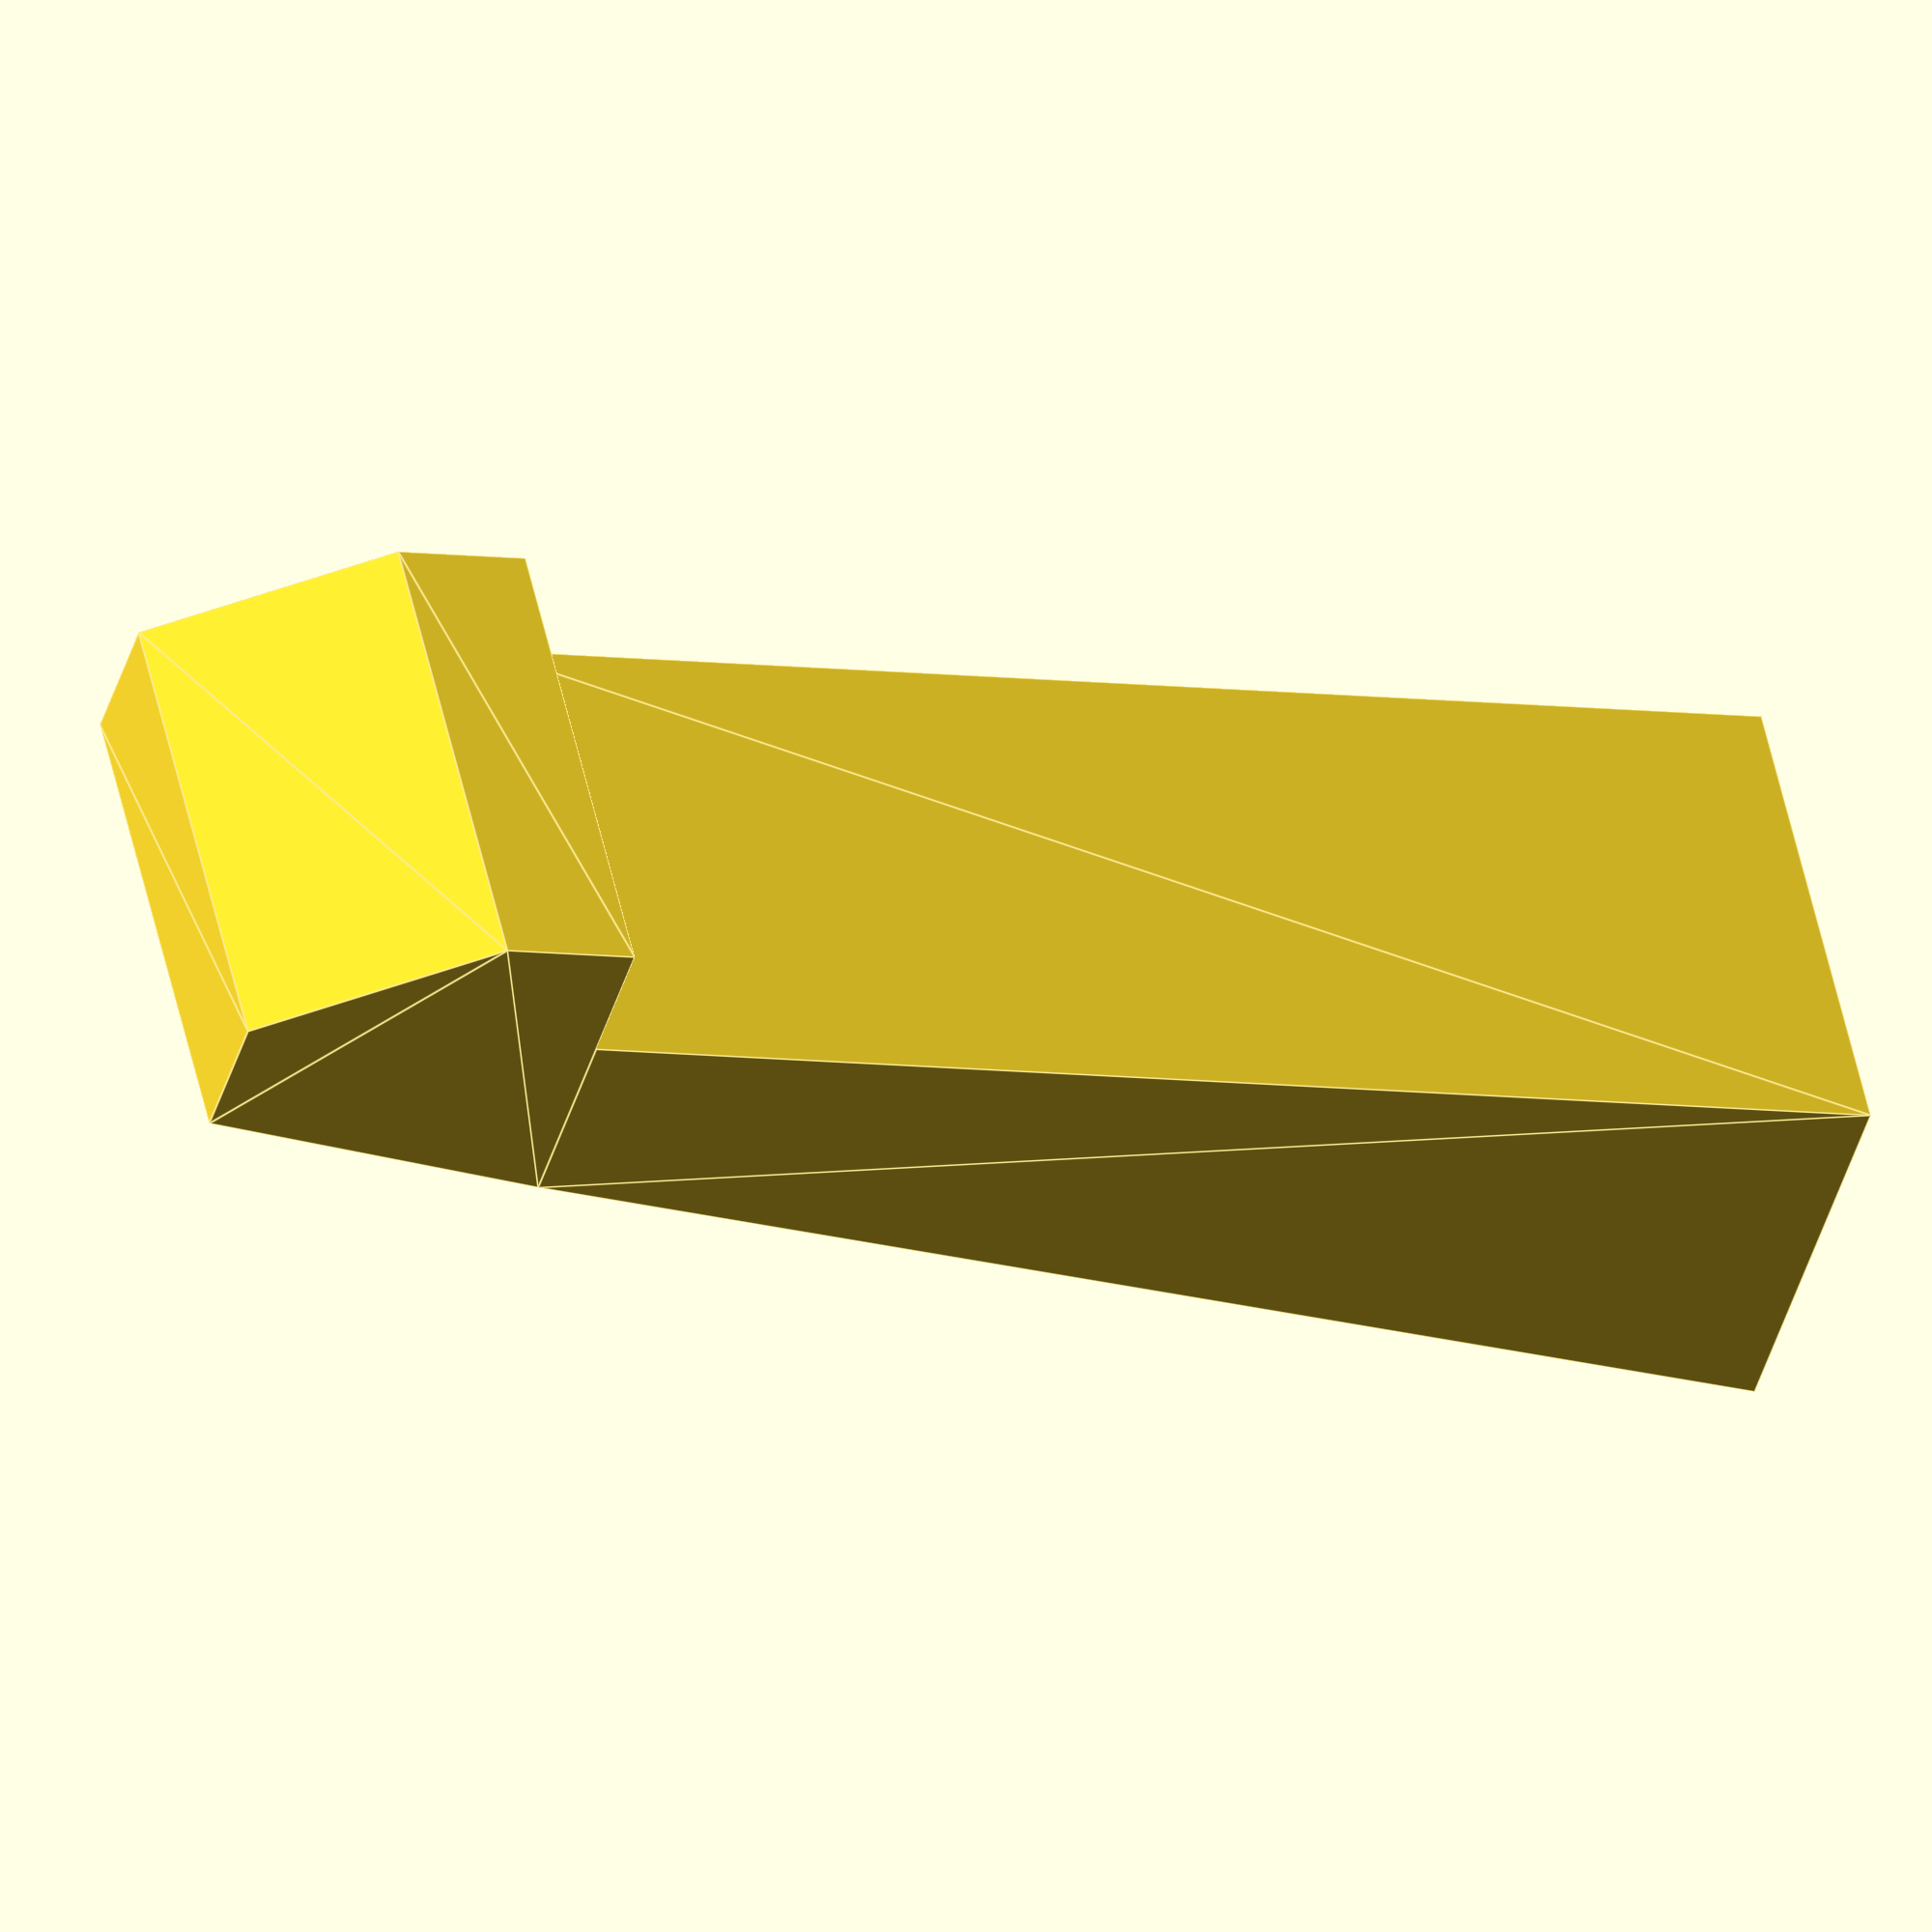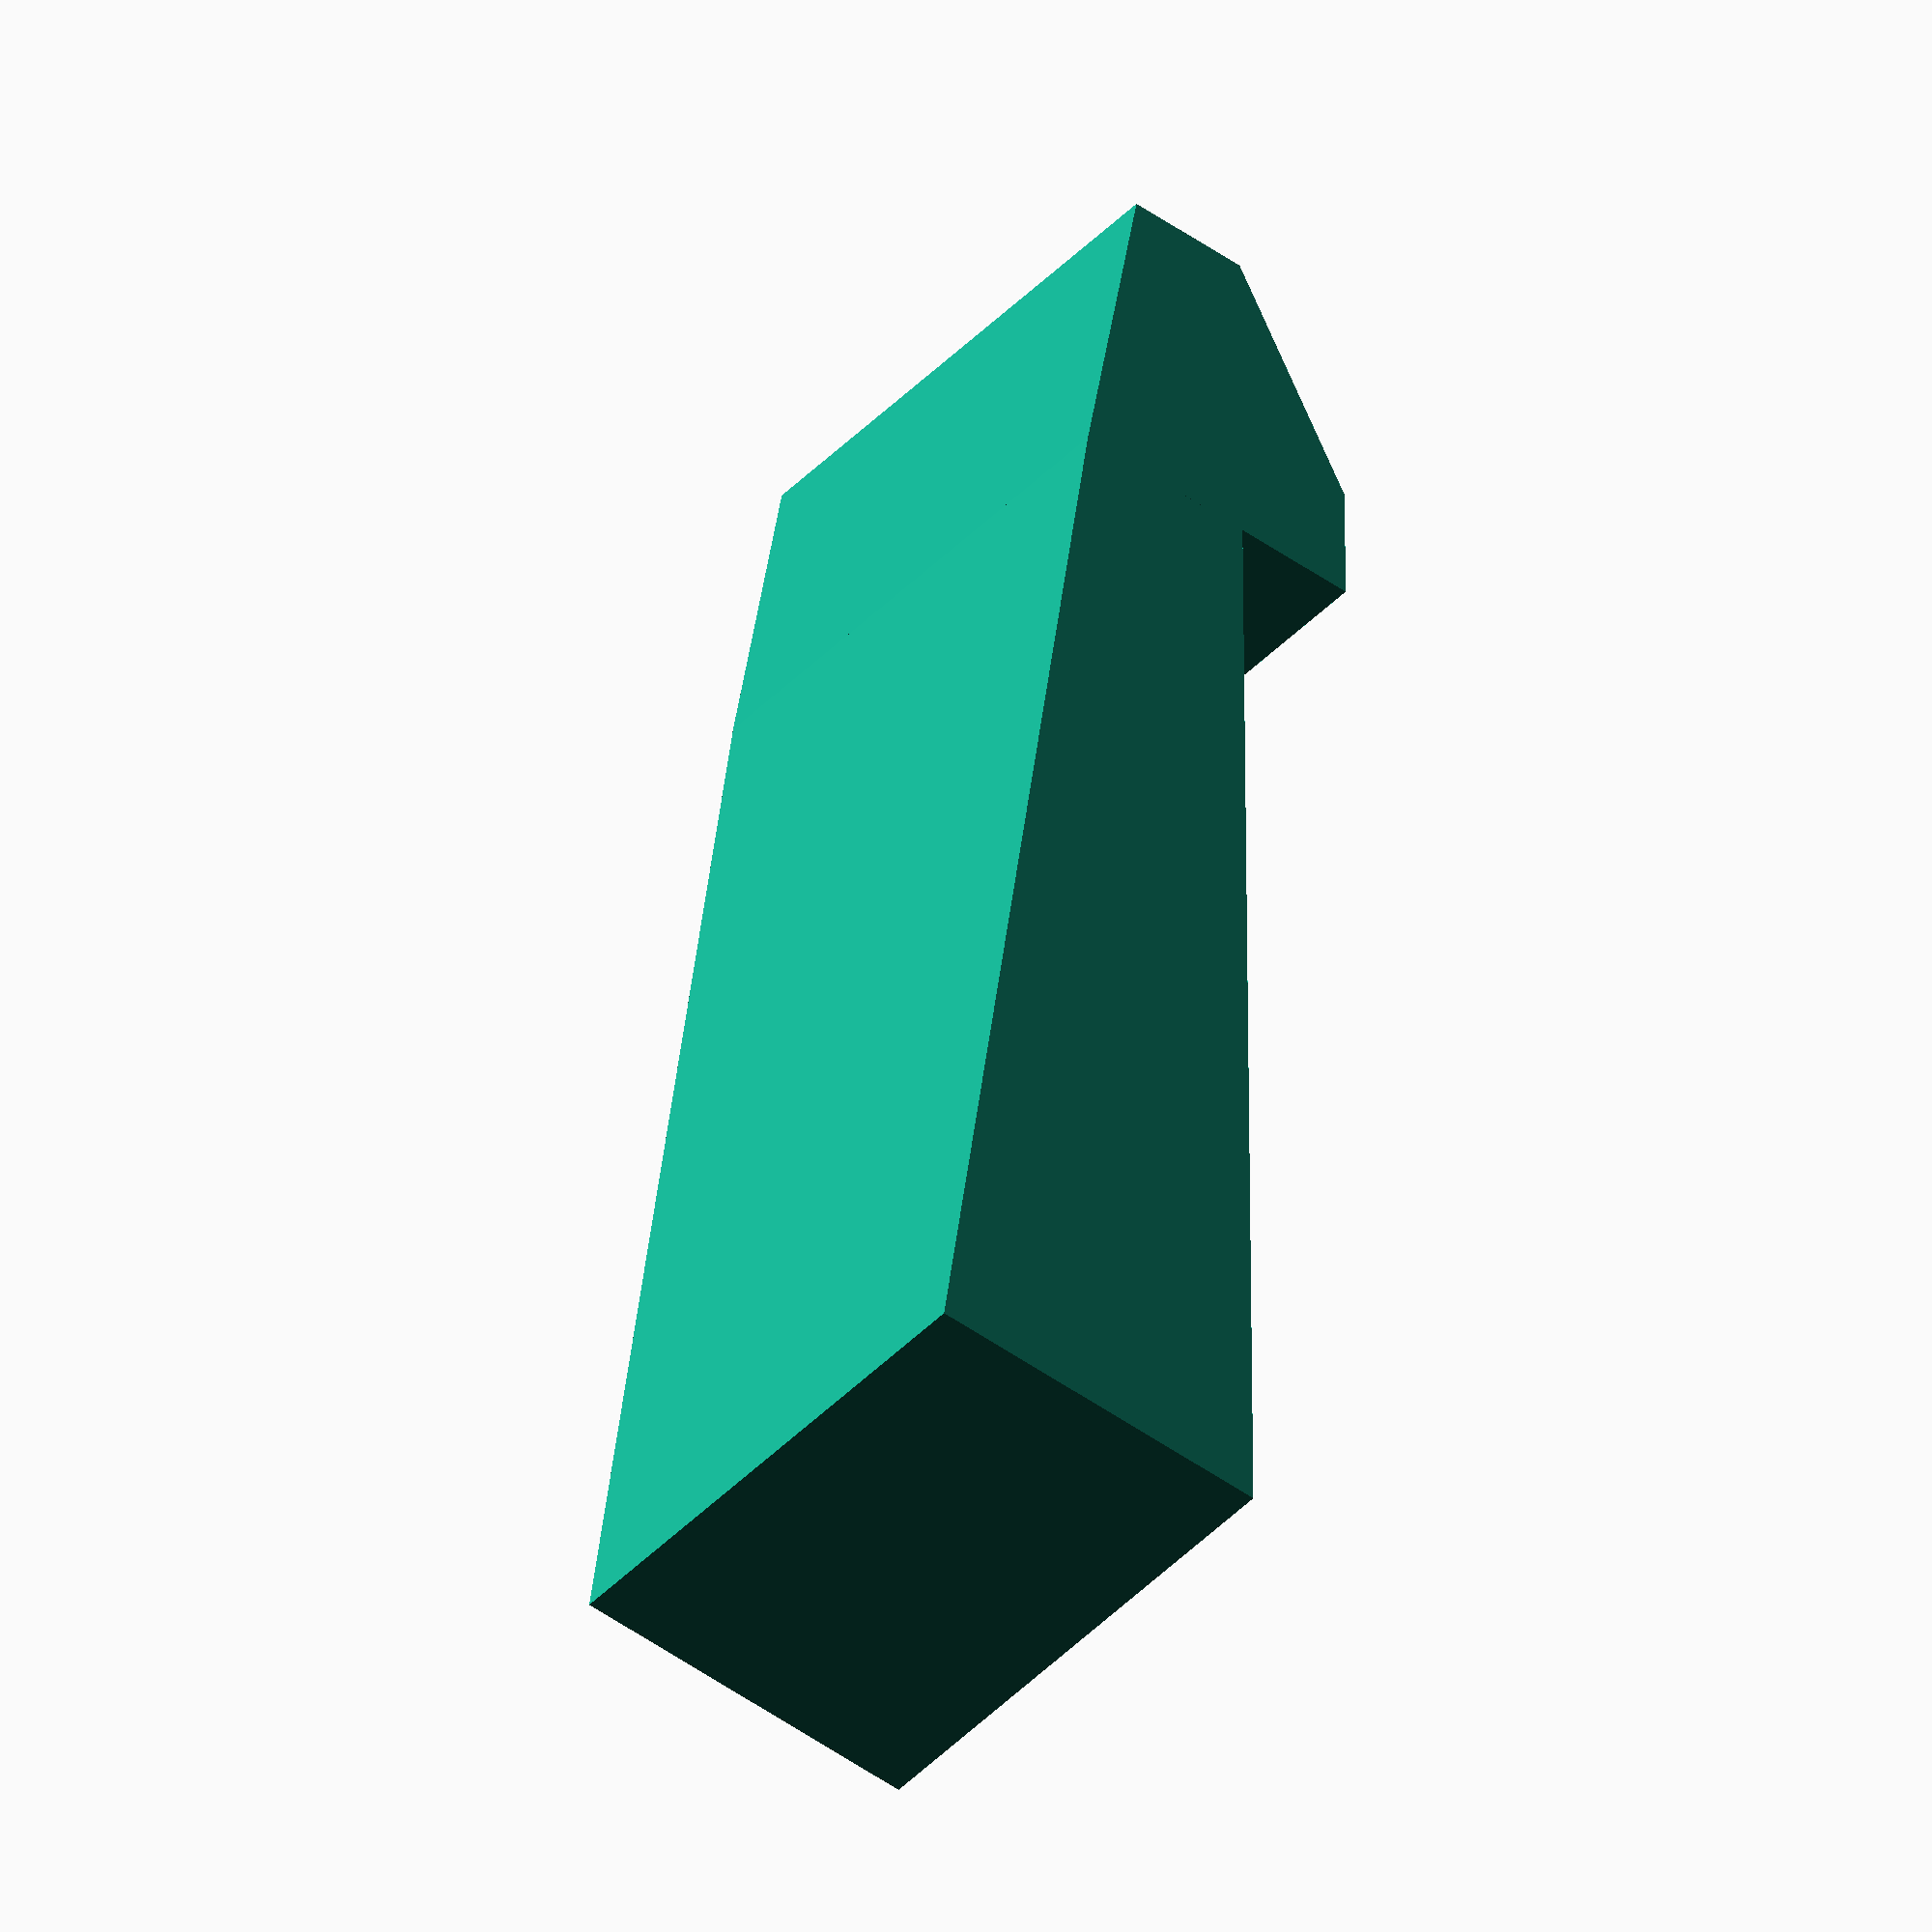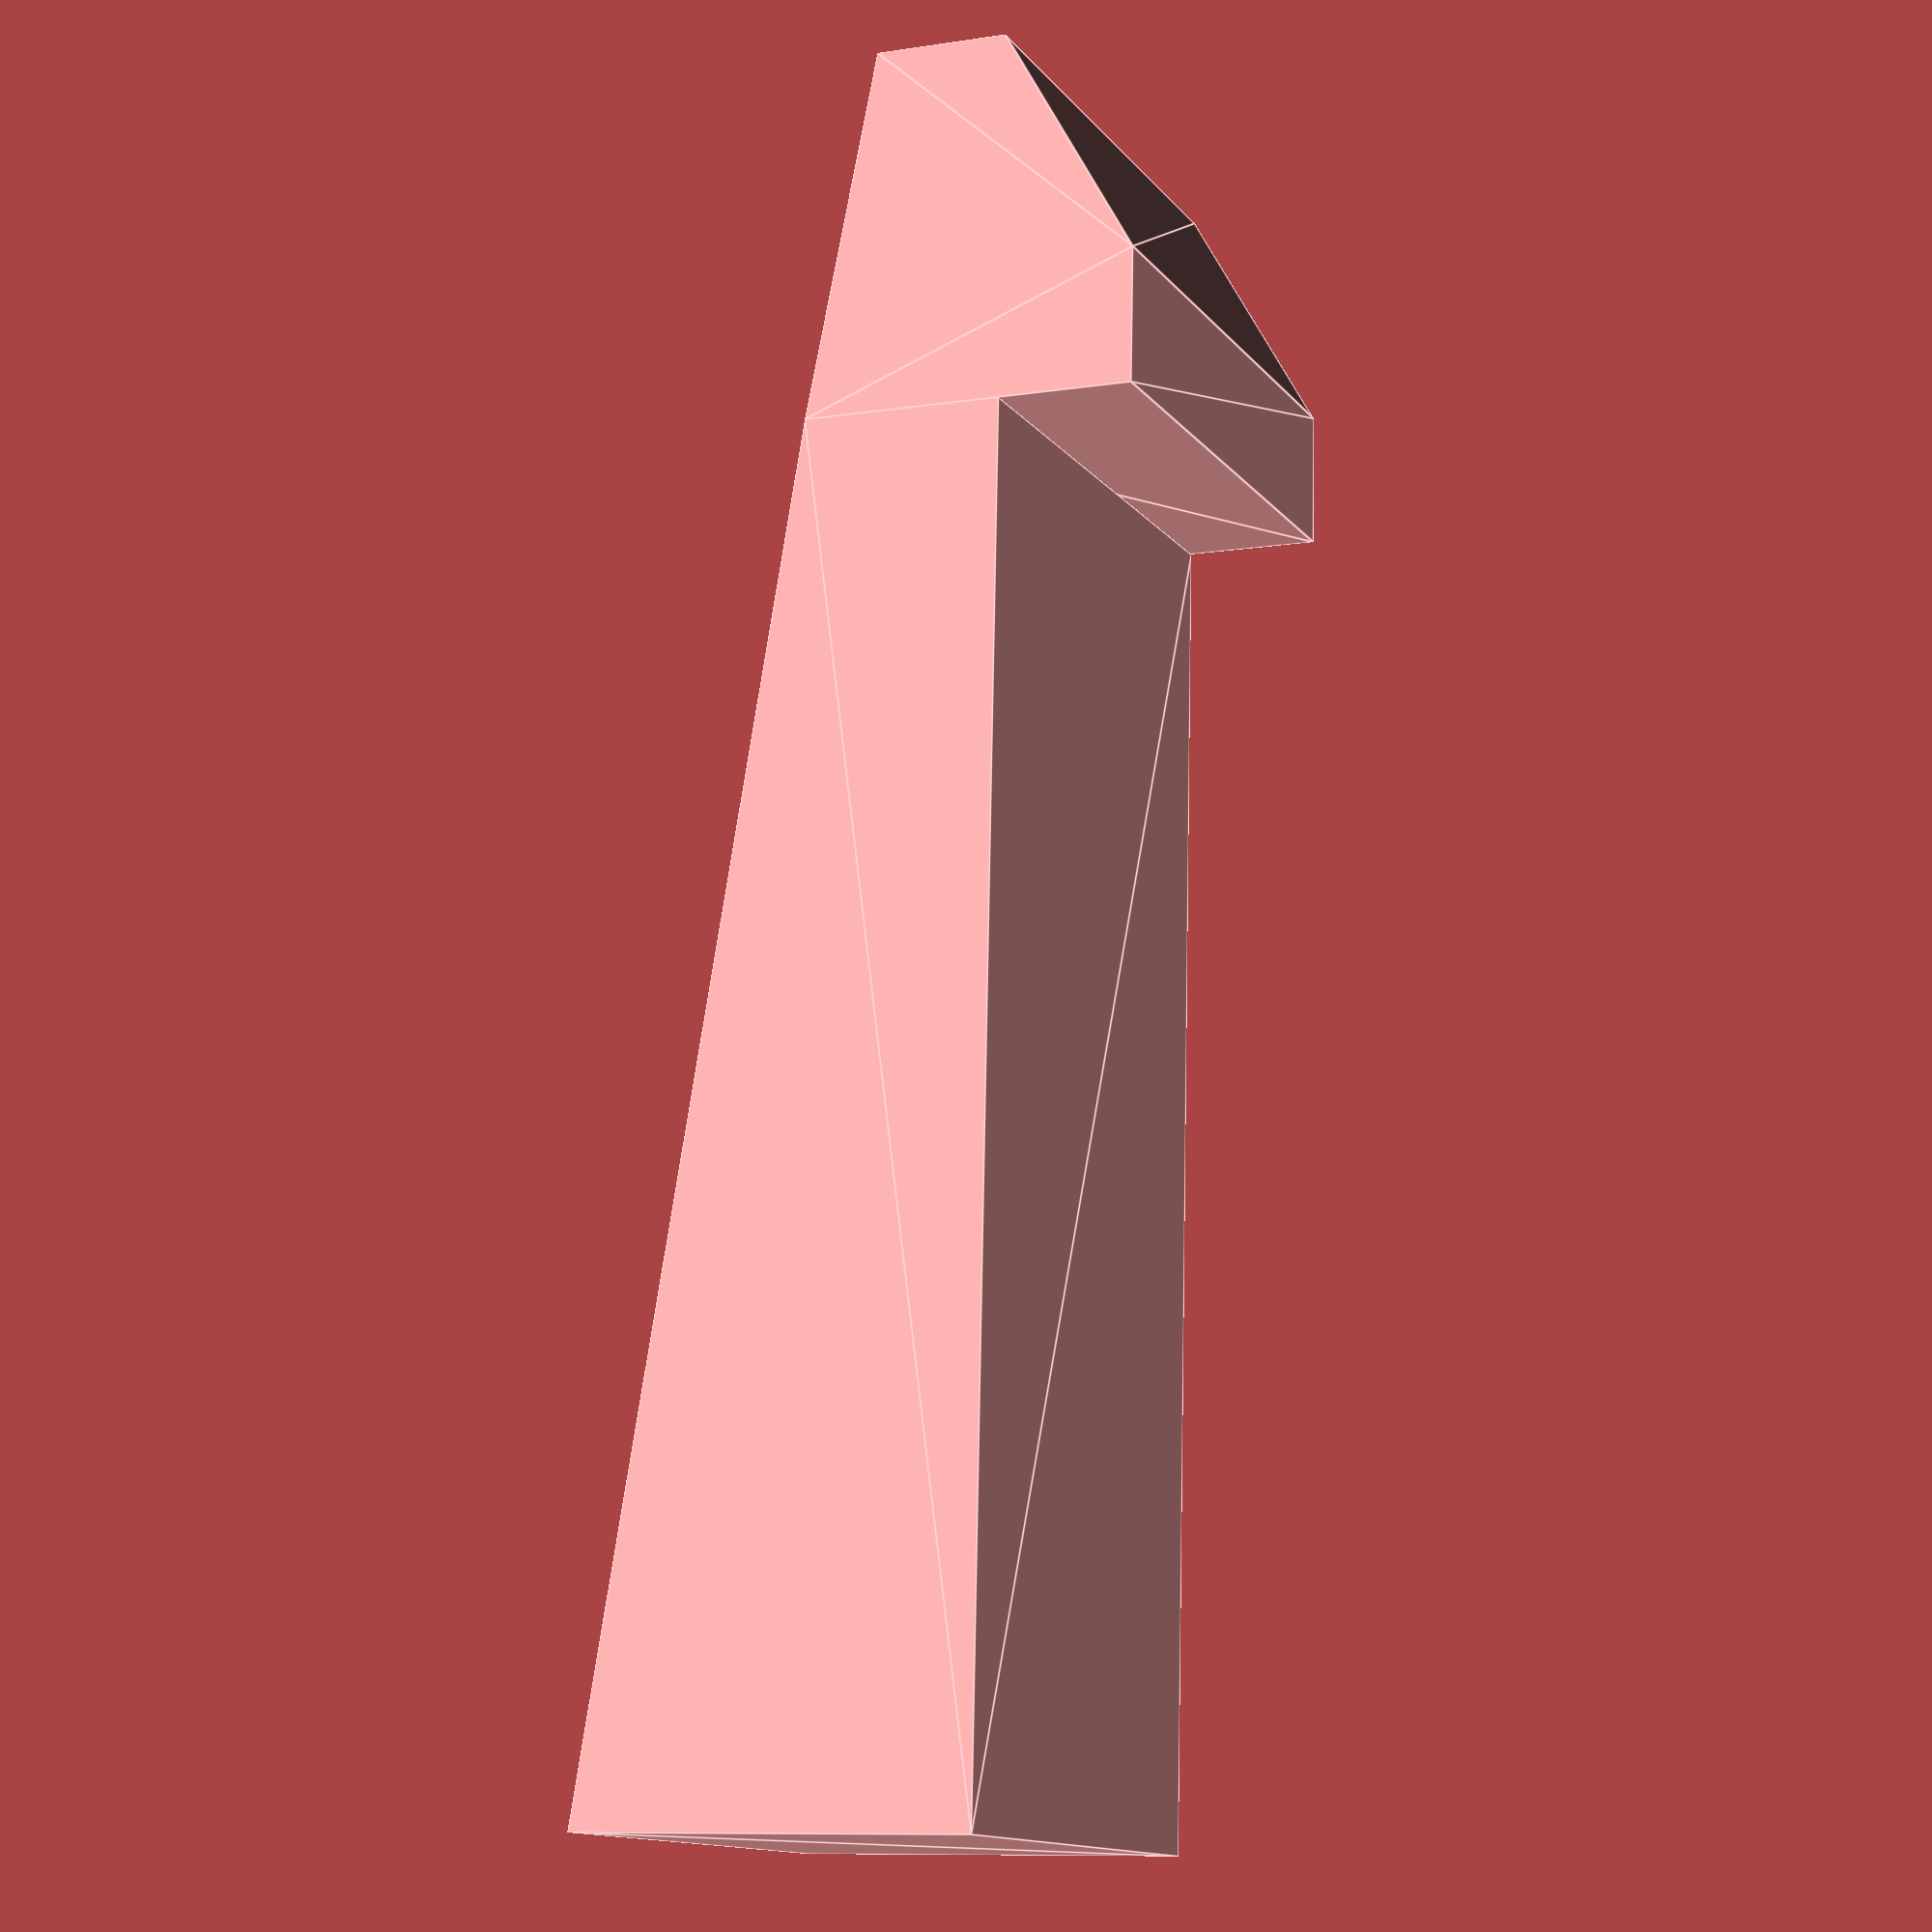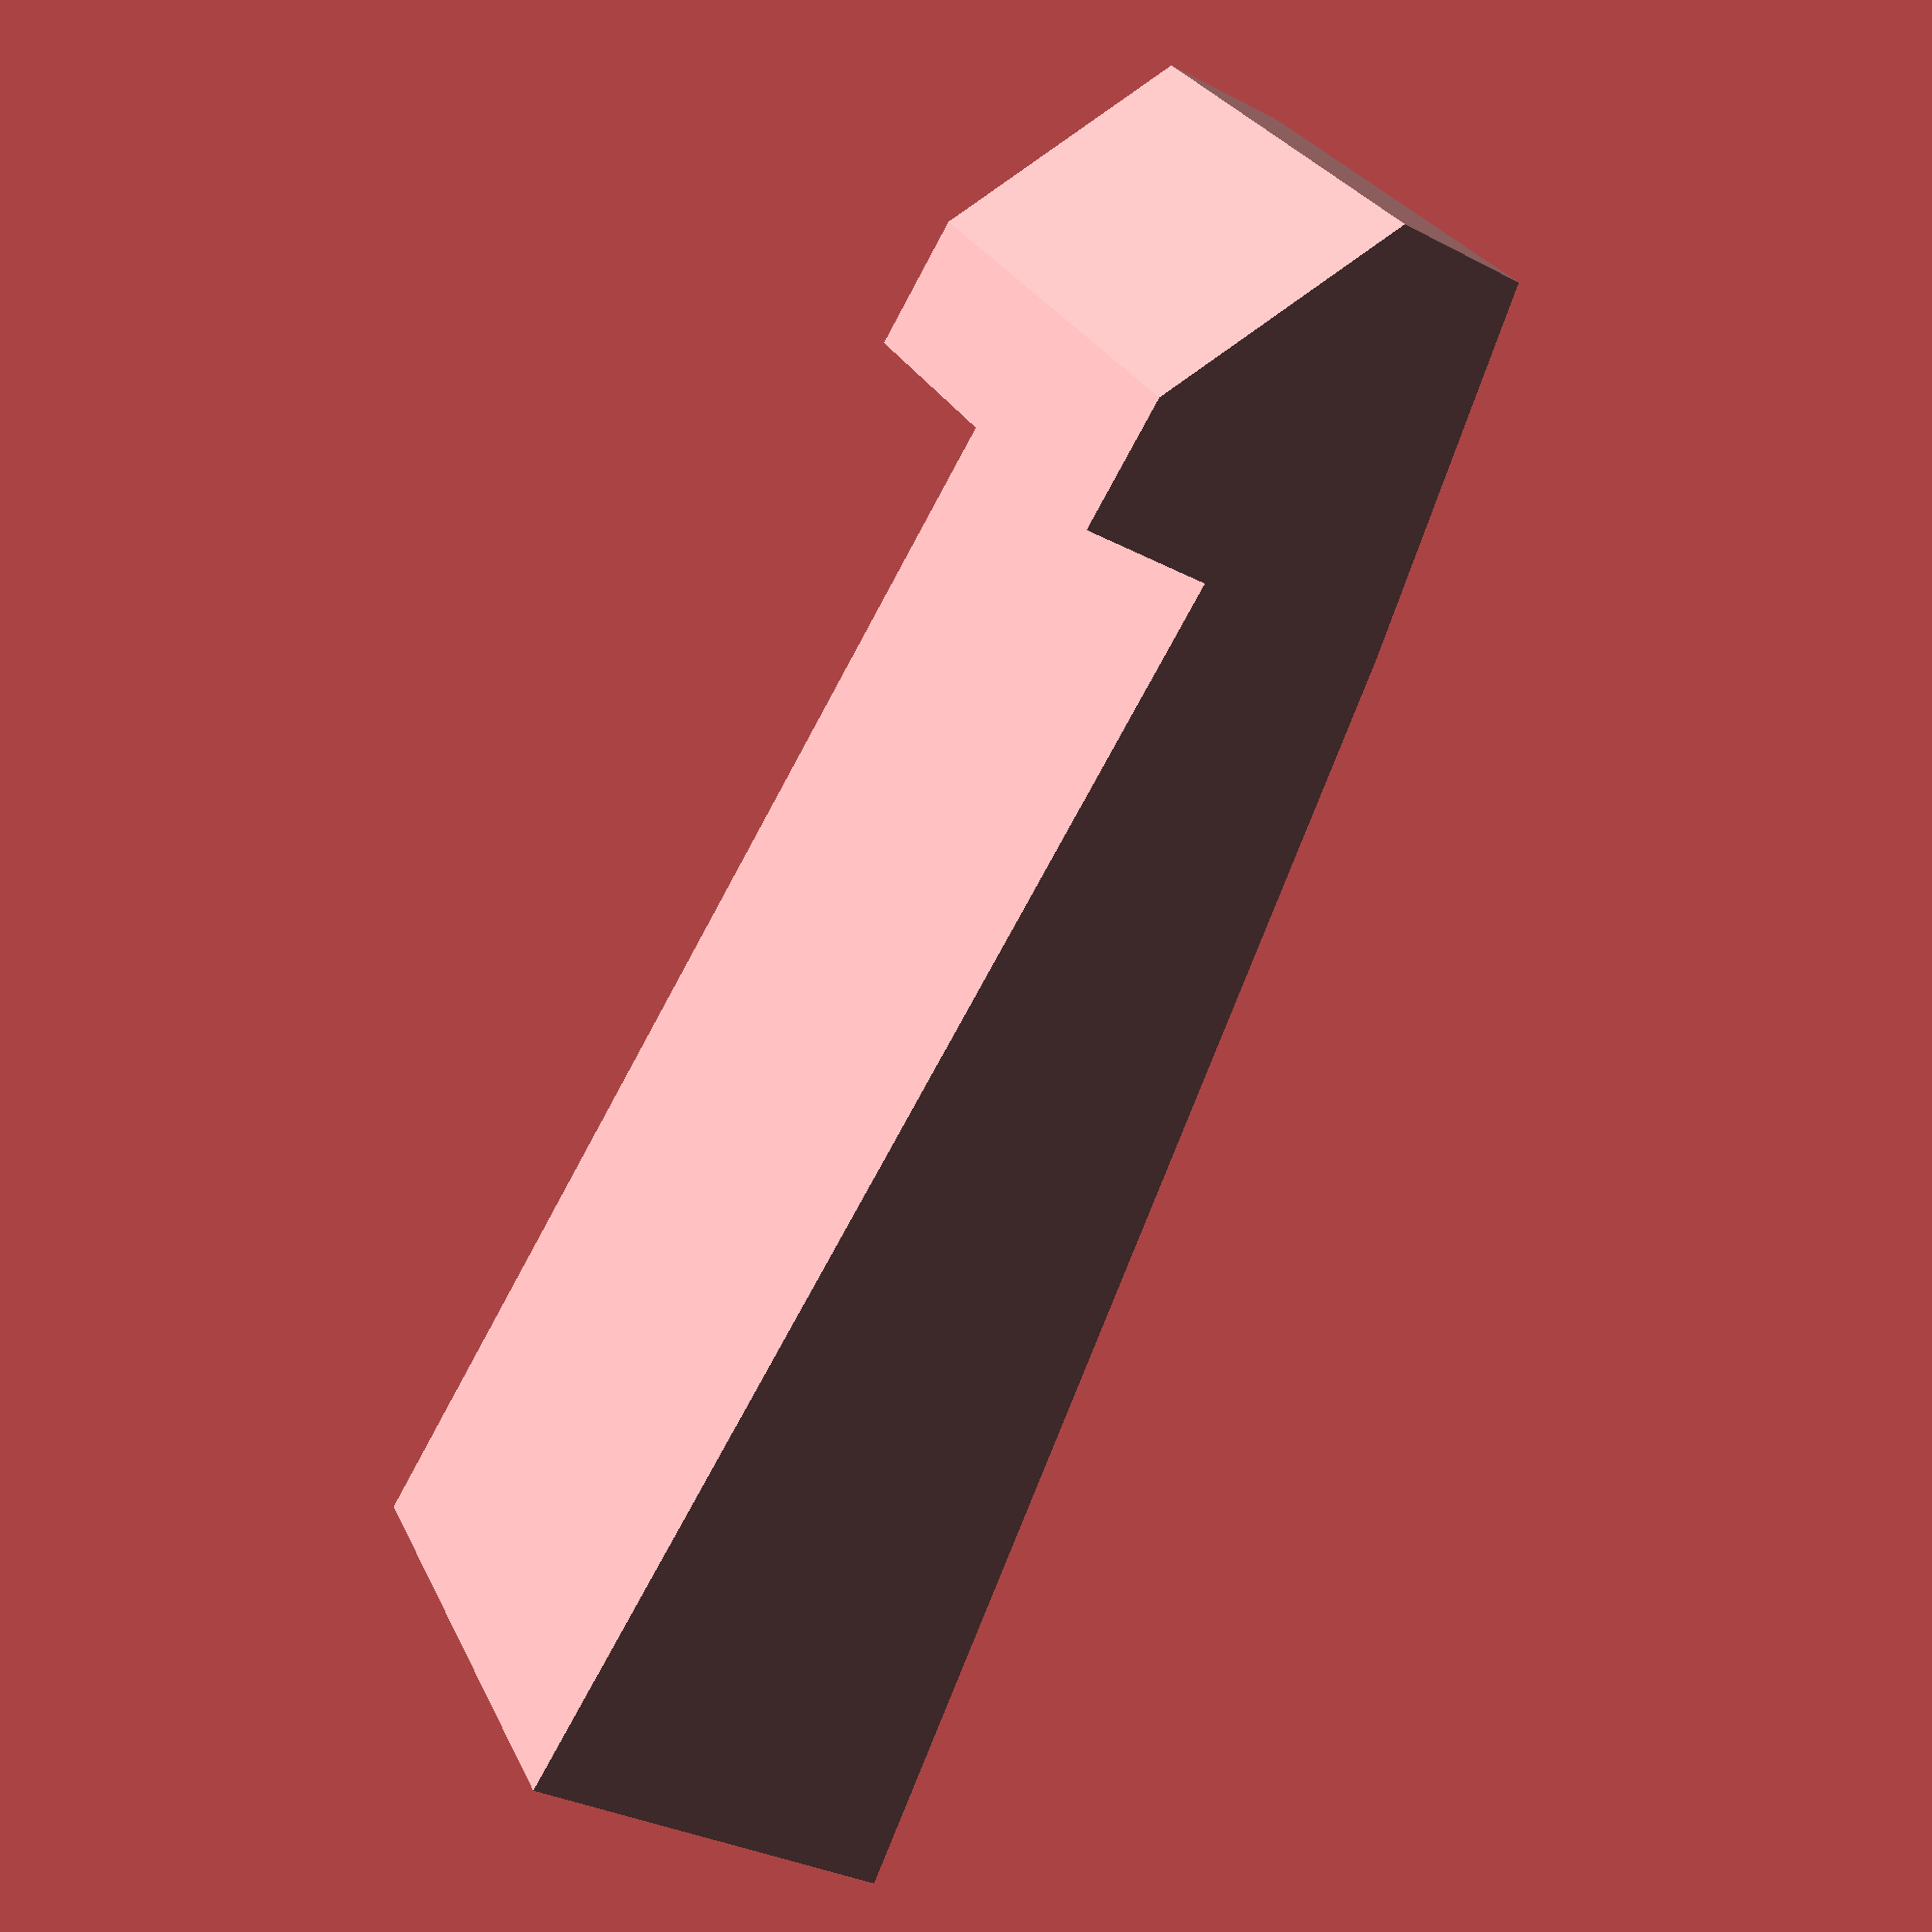
<openscad>
/*simple Snap library based on "Snap-Fit Joints for Plastics - A Design Guid" by Bayer MaterialScience LLC 
  http://fab.cba.mit.edu/classes/S62.12/people/vernelle.noel/Plastic_Snap_fit_design.pdf
 
 on http://www.thingiverse.com/thing:1860118
 
    by fpetrac Fausto Petraccone fpetrac@gmail.com 
    Licensed under the Creative Commons - Attribution - Non-Commercial license.
*/

/*Rev
    SnapLib 0.36.scad: added SnapHoleY function  
    SnapLib 0.35.scad: on RSnapY added a check to avioid interference of lobes during closure; on RRSnappY added a check to avioid overlapped lobes.
    SnapLib 0.30.scad  added function Hsnap and Snap to calculate the snap H or Y for cantilever snap
    SnapLib 0.25.scad  added Scale factor f to reduce the calculate value h or y (this mantain the snap on unbreakable zone when f>1)
    Snaprofile = 12; // [1:MXL, 2:40DP, 3:XL, 4:H, 5:T2.5, 6:T5, 7:T10, 8:AT5, 9:HTD_3mm, 10:HTD_5mm, 11:HTD_8mm, 12:GT2_2mm, 13:GT2_3mm, 14:GT2_5mm]
pLib 0.20.scad  Bug Fix
    SnapLib 0.10.scad  added RSnapY RRSnapY
    SnapLib 0.00.scad  first release
*///Example: 
//SnapY(la=10,root=5,uCut=1,l=30,w=4,help=true);

la=10;  //arm length(x)
root=3; //arm thickness at root
uCut=1;l=30;
w=4;    //arm width
f=1;    //factor
help=false; //help message

h=root;


/*
eps=0.5*6/100;//Elongation at break of PLA=6%
eps=0.5*12/100;//Elongation at break of ABS=12%
eps=0.5*18/100;//Elongation at break of PETG=18%
*/


profile = 1; // [1:SnapY, 2:SnapH, 3:SnapHoleY, 4:RSanapY, 5:RRSnapY]
if ( profile == 1 ) {SnapY(la=10,root=3,uCut=1,l=30,w=4,f=1,help=false ); }
if ( profile == 2 ) {SnapH(l,root,uCut,w,f=1,help); }
if ( profile == 3 ) {SnapHoleY(l=10,h=3,uCut=1,a=30,b=3,f=1,Pr=2); }
if ( profile == 4 ) {RSnapY(l,h,a,Lobi,r2,f=1,K2=2); }
if ( profile == 5 ) {RRSnapY(l,h,a,Lobi,r2,f=1,K1=2); }

eps=0.5*6/100;//Elongation at break of PLA=6%

//******************* functions **************************
function arm(l=10,w=4)=[[0,0],[l,0],[l,-w/2],[0,-w]];
function hook(width=4,uCut=1,xLand=1,angle=30,yLand=1)=[[0,0],[0,uCut],[xLand,uCut],[xLand+uCut/tan(angle),0],[xLand+uCut/tan(angle),-yLand],[0,-width]];
function Hsnap(l,y,f)= (1.09/f)*(eps*pow(la,2))/(y);
function Ysnap(l,h,f)= (1.09/f)*(eps*pow(la,2))/(h);

//SnapH(l=length,y,a=angle,b=width,f=1) Define y calculate h and divide the calculte h value to a factor f

//********************************************************
module SnapH(la,uCut,root,w,f=1)   
{
    h=Hsnap(l,y,f); //(length,depth,factor)
    p=y;
    
linear_extrude(height = b, center = f, convexity = 10, twist = 0)
polygon([[0,0],[l,0],[l,y],[l+p,y],[l+p+(y+h/4)/tan(a),-h/4],[l,-h/2],[0,-h]]);
}

//SnapY(la,root,uCut,l,w,f,help) 
//Define root calculate y and divide the calculated y value by a factor f

//********************************************************
module SnapY(la=10,root=3,uCut=1,l=30,w=4,f=1,help=false){
    helpText="Usage:\nmodule SnapY(la,root,uCut,l,w,f,help=false)\n
    la=length of clip from root of arm to hook(x)\n
    root=width of arm at root,\n
    uCut=depth of undercut(hook protrusion)\n
    l=overall length of clip(x)\n
    w=width of arm(z)\n
    f=factor)";
    if(help)echo(helpText);
    y=min(Ysnap(la,root,f),uCut);
     translate([la,0,0])linear_extrude(w)polygon(hook(root/2,uCut,1,l,1));
    linear_extrude(w)polygon(arm(la,root));
}

//********************************************************
//SnapHoleY(l,h,a,b,f=1,Pr=2) Define h calculate y and divide the calculte y value to a factor f the total hole depth is h*PR
module SnapHoleY(l=10,h=3,uCut=1,a=30,b=3,f=1,Pr=2){
        //%SnapY(l,h,a,b);  
        y=min(Ysnap(l,h,f),uCut); 
        YY=Pr*h;//depth Y;
        XX=1.1*(y+(y+h/4)/tan(a)); //Altezza totale +10%
        ZZ=0+b; //largezza piu tolleranza
        union(){
            translate([0,-YY,(b-ZZ)/2])cube([l,YY,ZZ],center=false); //gambo
            translate([l,-YY,(b-ZZ)/2])cube([XX,YY+y,ZZ],center=false);//testa
        }    
 }


//Define h calculate y and divide the calculated value to f
 
//********************************************************
module RSnapY(l,h,a,Lobi,r2,f=1,K2=2)   
{
    Theta=180/Lobi;
    y=(1.64/f)*K2*(eps*pow(l,2))/(r2);
    p=y;
    if(((r2-h)>y)&&(h<r2)){ //(r2-h)>y should be (r2-h/2)>y and  h<r2 for scad problem
      for(f=[0:1:Lobi])
          rotate([0,0,Theta*2*f])
              rotate_extrude(angle = Theta, convexity = 2,$fn=200)
                  translate([r2,0,0])
                      mirror([1,-1,0])
                          polygon([[0,0],[l,0],[l,y],[l+p,y],[l+p+(y+h/4)/tan(a),-h/4],[l,-h/2],[0,-h]]);
    }
    else{
      echo ("<b>WARNING:</b>");
      echo("y should be < r2-h ");
      echo("h should be < r2 ");
    }
}
//Define h calculate y and divide the calculated value to f

//********************************************************
module RRSnapY(l,h,a,Lobi,r2,f=1,K1=2)
{
    Theta=180/Lobi;
    y=(1.64/f)*K1*(eps*pow(l,2))/(r2);
    p=y;
    echo("y is", y);
    echo("r1/r2",(r2-h)/r2);
    echo("Theta", Theta);
    echo("r2-y",(r2-y));
    if(y<r2){
      for(f=[0:1:Lobi])
          rotate([0,180,Theta*2*f])
              rotate_extrude(angle = Theta, convexity = 2,$fn=200)
                  translate([r2,0,0])
                      mirror([1,1,0])
                          polygon([[0,0],[l,0],[l,y],[l+p,y],[l+p+(y+h/4)/tan(a),-h/4],[l,-h/2],[0,-h]]);
  }
      else{
      echo ("<b>WARNING:</b>");
      echo("y should be < r2 ");
      }
}

</openscad>
<views>
elev=131.5 azim=163.1 roll=11.6 proj=o view=edges
elev=225.0 azim=90.6 roll=40.7 proj=o view=wireframe
elev=12.6 azim=268.8 roll=202.5 proj=p view=edges
elev=153.5 azim=120.3 roll=200.5 proj=p view=wireframe
</views>
